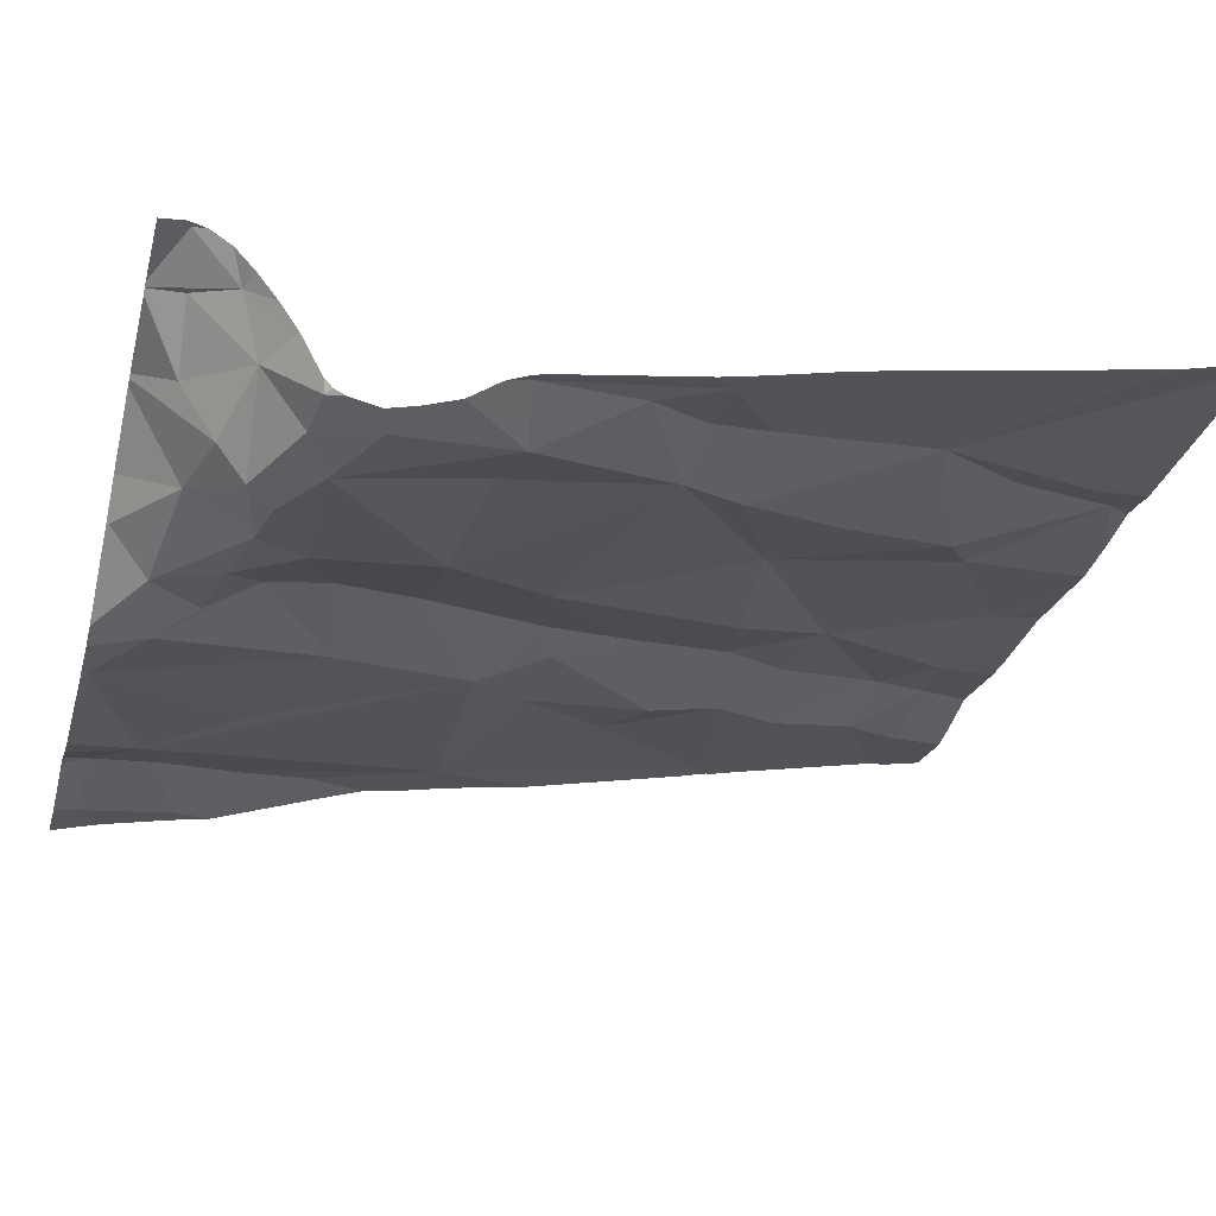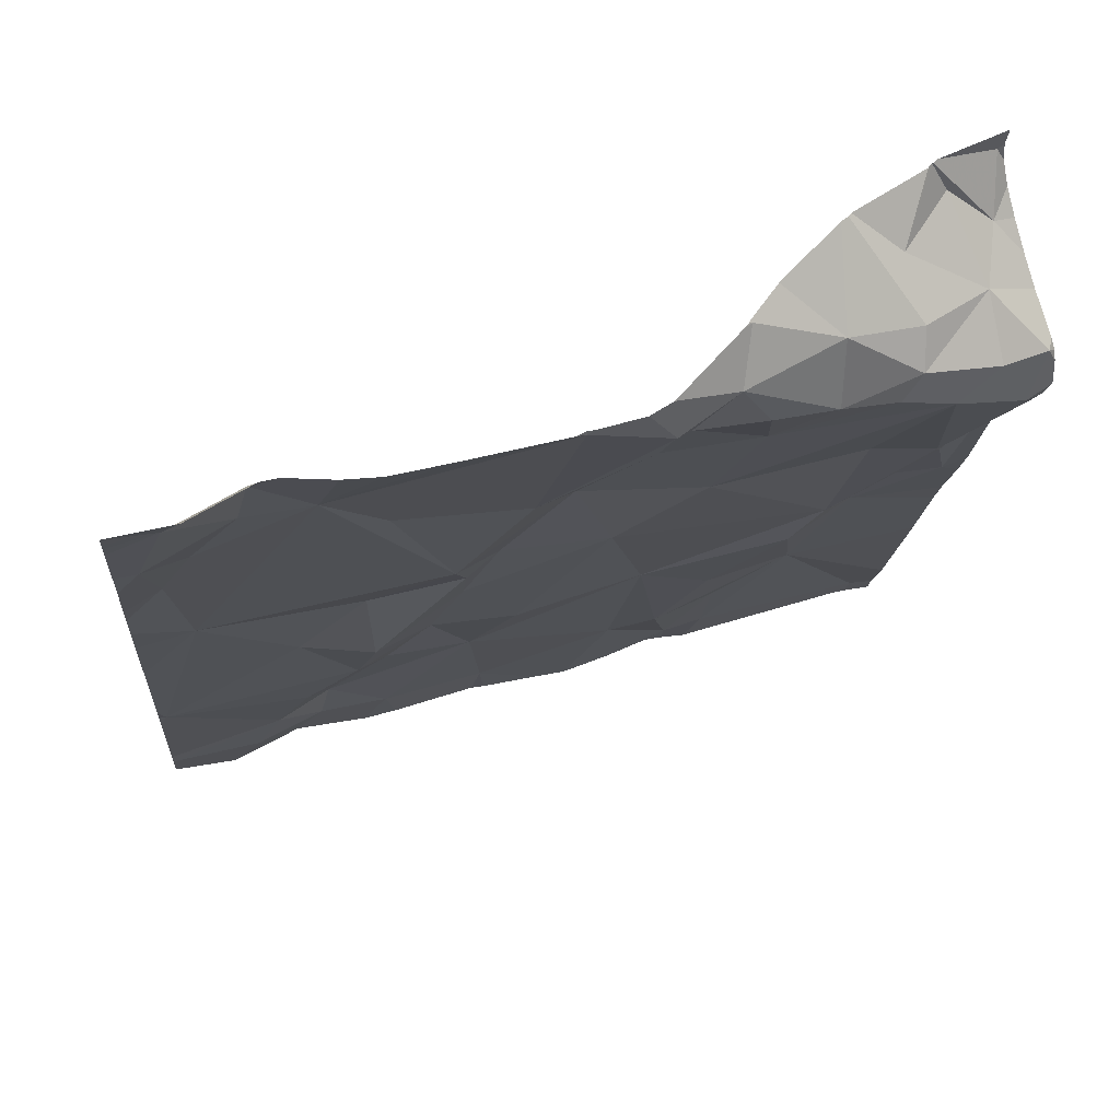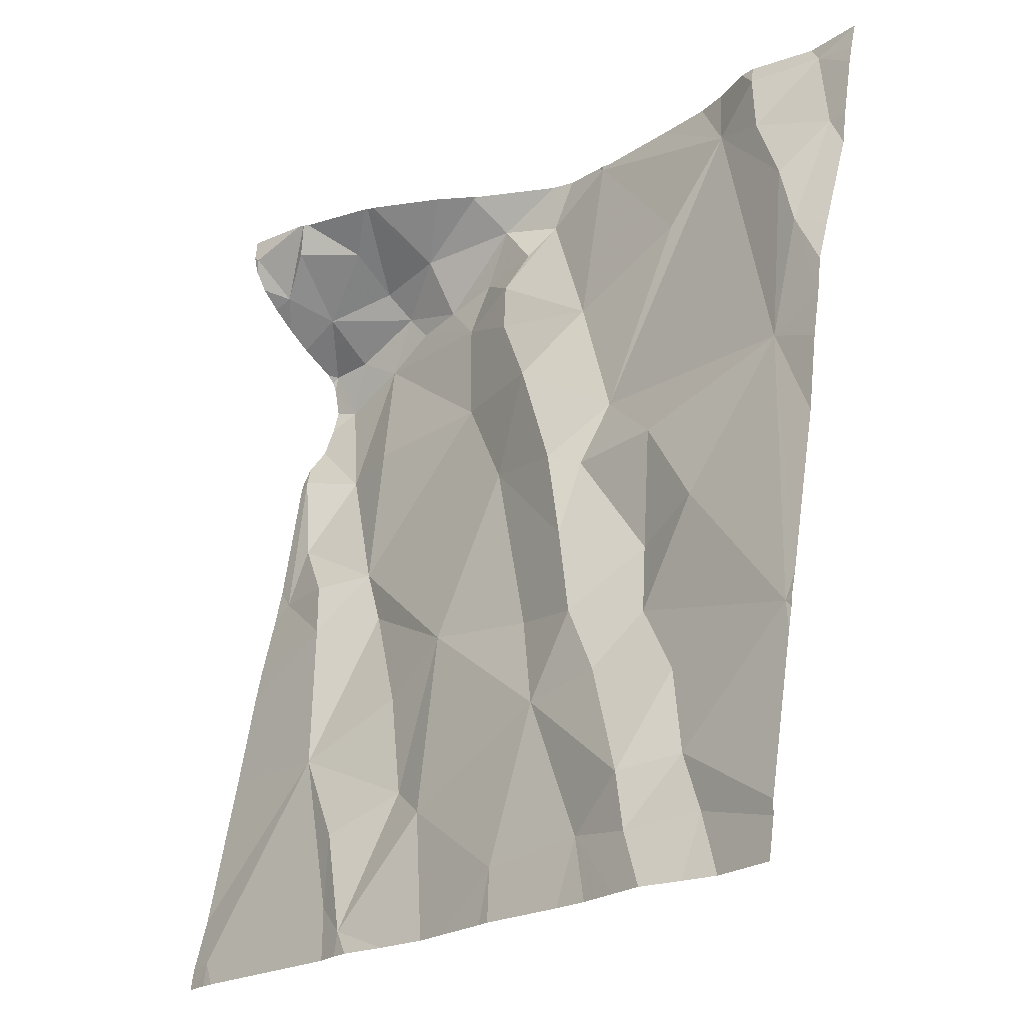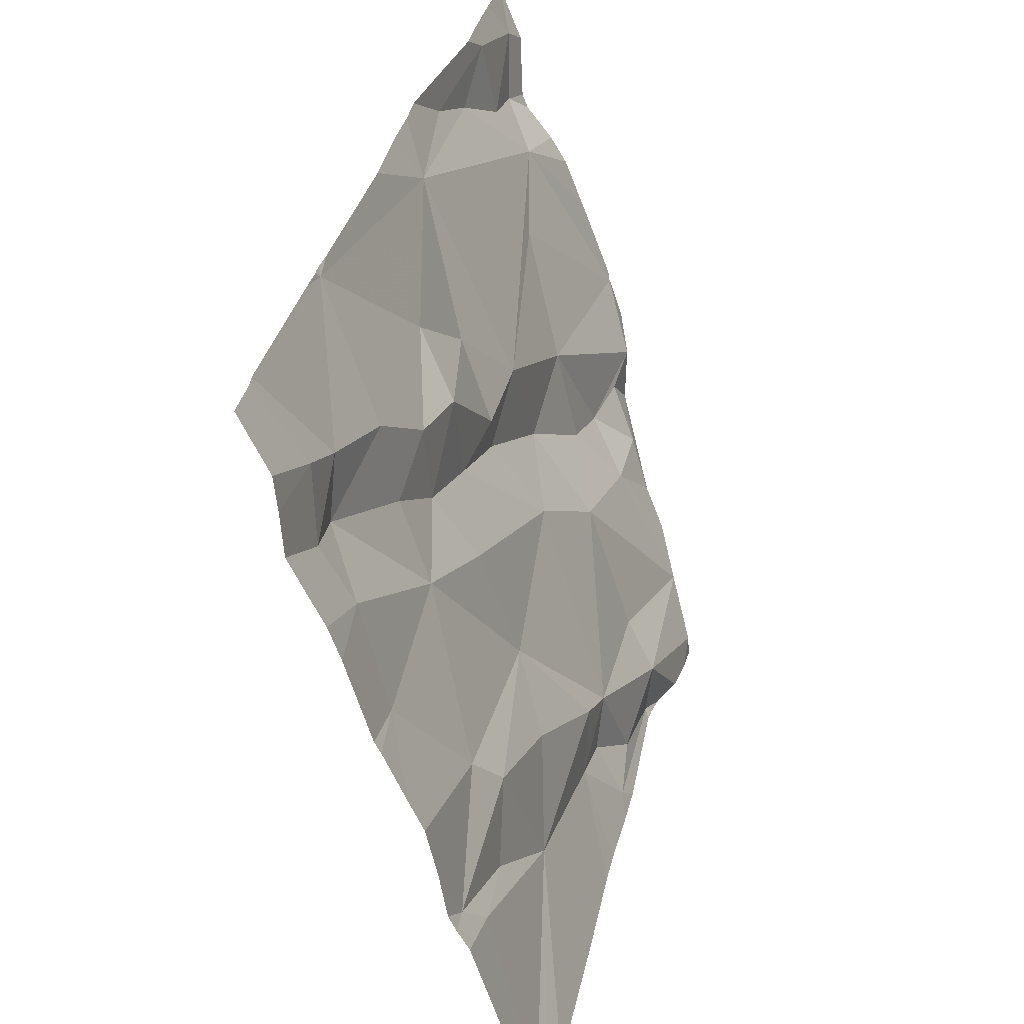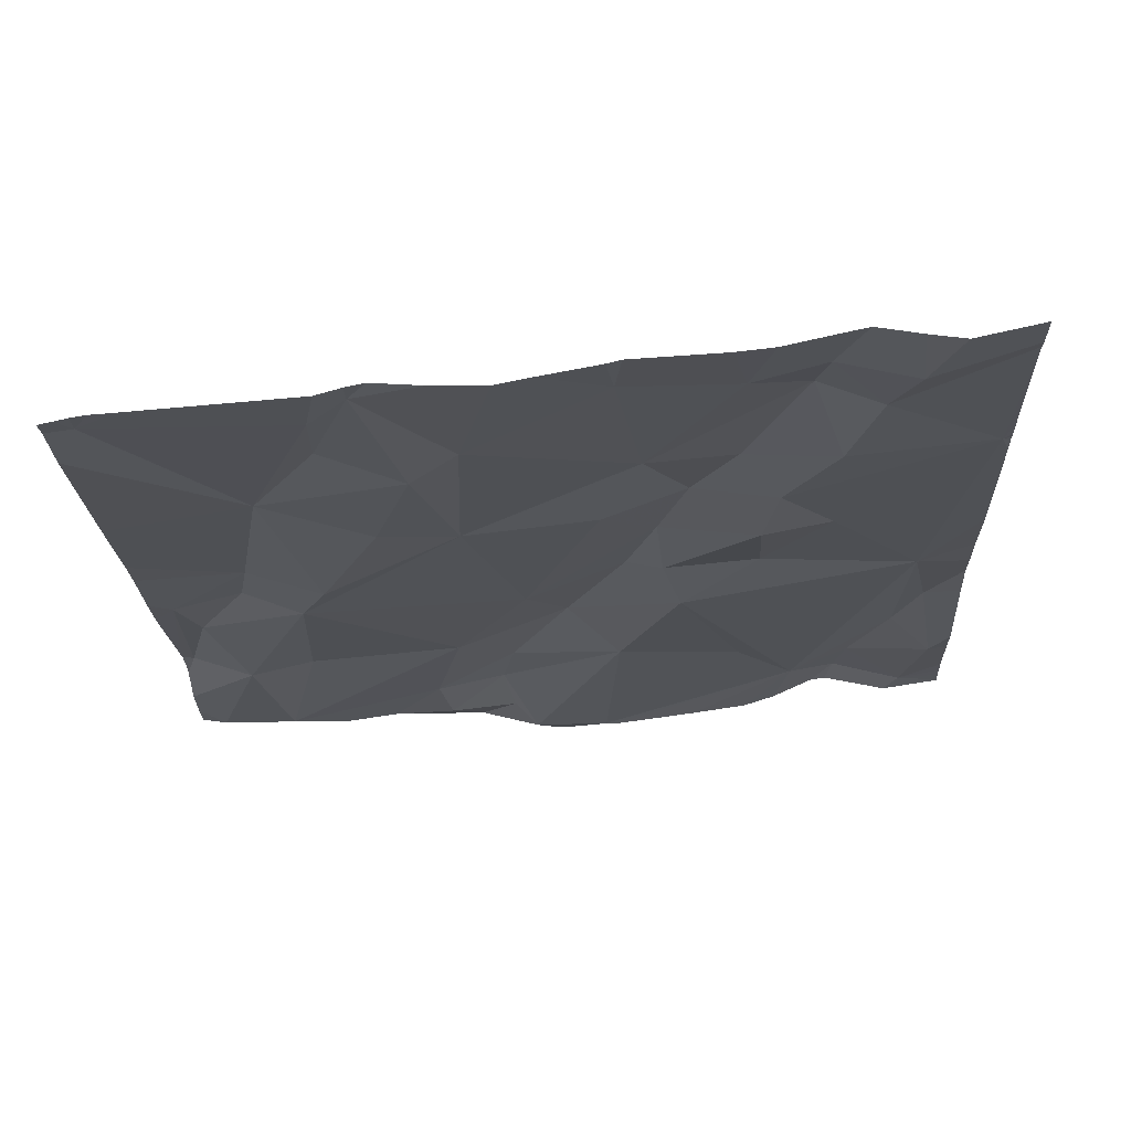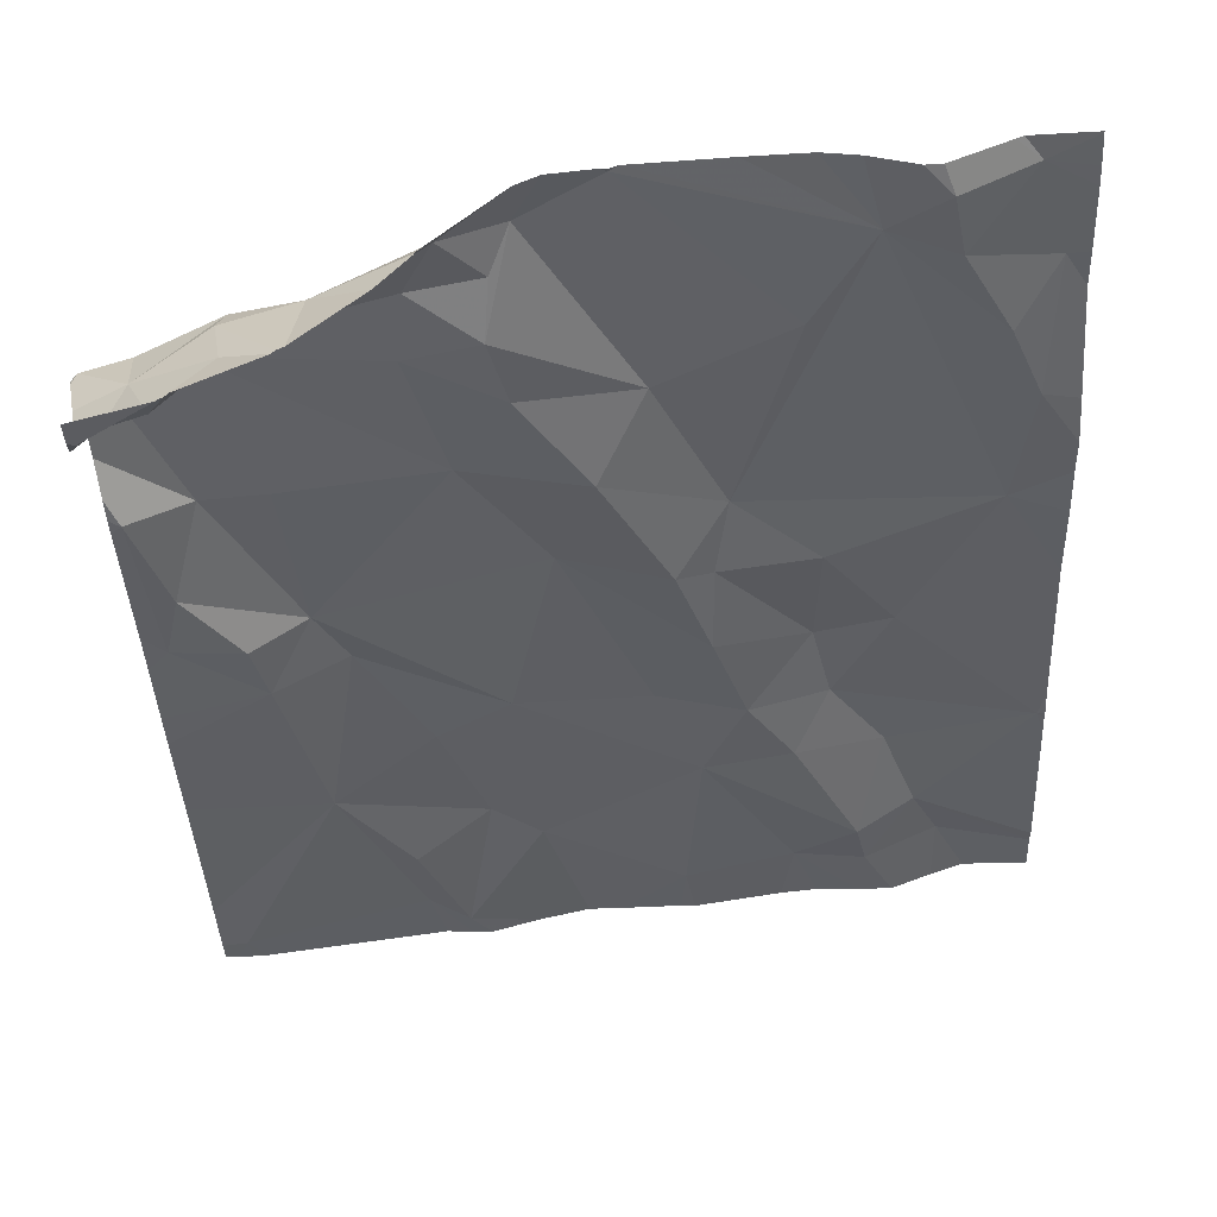
<metadata>
{"format":"obj","ext":"obj","renderer":"f3d","projection":"perspective","resolution":1024,"background":"white","views":[{"elev":-33.7,"azim":-104.8,"up":"+Z"},{"elev":62.4,"azim":158.3,"up":"+Y"},{"elev":-21.7,"azim":41.7,"up":"+Y"},{"elev":-59.2,"azim":102.6,"up":"+Y"},{"elev":-7.1,"azim":2.5,"up":"+Z"},{"elev":61.2,"azim":-12.6,"up":"+Y"}]}
</metadata>
<code>
v -120.9 223.2 499.5
v -120.9 223.2 499.6
v -120.9 223.2 499.6
v -121 223.2 499.6
v -120.9 223.2 499.6
v -120.9 223.2 499.6
v -120.8 223.2 499.5
v -120.8 223.1 499.4
v -120.2 223.1 499.5
v -120.5 223.2 499.4
v -120.3 223.2 499.4
v -120.3 223.2 499.4
v -120.2 223.2 499.5
v -120.2 223.2 499.5
v -120.7 223.2 499.4
v -120.8 223.2 499.5
v -120.6 223.2 499.5
v -120.6 223.2 499.5
v -120.8 223.2 499.5
v -120.6 223.2 499.5
v -120.5 223.2 499.4
v -120.5 223.2 499.4
v -120.1 223.2 499.5
v -120.3 222.2 499.7
v -120.1 223.2 499.5
v -120.5 223.2 499.4
v -120.4 222.2 499.7
v -120.2 223.2 499.4
v -120.2 223.2 499.5
v -120.6 223.2 499.5
v -120.6 223.2 499.4
v -120.5 223.2 499.4
v -120.6 223.2 499.4
v -120.1 223.2 499.5
v -120.5 223.2 499.4
v -120.6 223.2 499.5
v -120.7 223.2 499.5
v -121 223.1 499.4
v -120.9 223.1 499.5
v -120.9 223.1 499.5
v -120 222.8 499.6
v -120 222.9 499.5
v -120.9 223 499.4
v -120.9 223.1 499.4
v -120.9 222.7 499.5
v -121 222.9 499.5
v -120.6 222.9 499.5
v -120.8 222.7 499.5
v -120.6 223 499.5
v -120.4 223 499.5
v -120.9 222.9 499.4
v -120.9 223 499.4
v -120 222.8 499.6
v -120 223.1 499.5
v -120.7 223.1 499.4
v -120.7 223 499.4
v -120.8 223.1 499.4
v -120.8 223.1 499.4
v -120.6 223.1 499.4
v -120 222.9 499.6
v -120.7 223.1 499.4
v -120.8 223.2 499.5
v -120.9 222.2 499.6
v -120.3 223 499.5
v -120.5 222.9 499.5
v -120.4 222.8 499.5
v -120.6 223.1 499.5
v -120.1 223.1 499.5
v -120.1 223 499.5
v -120.5 222.2 499.7
v -120.5 222.2 499.7
v -120 223.1 499.5
v -120.1 222.9 499.5
v -120 223 499.5
v -120 223.2 499.5
v -120.8 222.9 499.5
v -120.1 222.8 499.6
v -120.6 222.2 499.7
v -120.9 222.8 499.5
v -120.5 222.8 499.5
v -120.3 222.7 499.6
v -120.4 222.7 499.6
v -120 222.2 499.7
v -120.4 222.7 499.6
v -120.9 222.2 499.6
v -120.8 222.6 499.5
v -120.6 222.6 499.6
v -120 223.2 499.5
v -120.9 222.2 499.6
v -120.7 222.5 499.6
v -120.4 222.5 499.6
v -120.4 222.6 499.6
v -120.6 222.3 499.6
v -120.4 222.4 499.6
v -120.6 222.4 499.6
v -120.3 222.6 499.6
v -120.4 222.5 499.6
v -120.9 222.7 499.5
v -120 222.4 499.7
v -120.9 222.6 499.5
v -120 223.2 499.5
v -120.8 222.4 499.6
v -120.2 222.6 499.6
v -120 223.2 499.5
v -120.3 222.5 499.6
v -120 223.2 499.5
v -120.7 222.2 499.6
v -120.7 222.3 499.6
v -120.7 222.2 499.7
v -120.3 222.2 499.7
v -120.2 222.2 499.7
v -120.1 222.2 499.7
v -120.2 222.4 499.6
v -120.2 222.3 499.7
v -120.2 222.2 499.7
v -120.3 222.2 499.7
v -120.4 222.2 499.7
v -120.1 222.2 499.7
v -120.2 222.3 499.7
v -120.1 222.2 499.7
v -120.1 222.2 499.7
v -120.3 222.4 499.6
v -120.2 222.2 499.7
v -121 223.2 499.6
v -121 223.2 499.6
v -121 223.1 499.4
v -121 223.1 499.4
v -121 223 499.4
v -121 223 499.4
v -121 223.1 499.4
v -121 223.1 499.5
v -121 223.1 499.5
v -121 222.9 499.5
v -121 222.7 499.5
v -121 222.9 499.4
v -121 222.9 499.4
v -121 222.9 499.5
v -121 223.1 499.5
v -121 223.2 499.6
v -121 223.2 499.6
v -121 222.4 499.6
v -121 222.5 499.5
v -121 222.2 499.6
v -121 222.2 499.6
v -121 222.7 499.5
v -121 222.6 499.5
v -120 222.5 499.6
v -120 222.7 499.6
v -120 222.4 499.7
v -120 222.4 499.7
v -120 222.4 499.7
v -120 222.2 499.7
v -120 222.4 499.7
v -120 222.4 499.7
v -120.4 222.2 499.7
v -120.7 222.2 499.7
v -120.7 222.2 499.6
v -120.7 222.2 499.7
v -120.9 222.2 499.6
v -120 222.2 499.7
v -120.9 222.2 499.6
v -121 222.2 499.6
v -121 222.2 499.6
f 3 40 1
f 2 1 62
f 6 62 7
f 4 5 124
f 5 4 3
f 7 62 8
f 36 17 20
f 20 17 18
f 10 35 9
f 11 9 12
f 19 8 15
f 18 17 30
f 104 23 106
f 157 107 89
f 12 9 28
f 28 9 29
f 30 17 33
f 21 31 35
f 32 33 21
f 13 29 14
f 34 23 25
f 14 29 34
f 22 35 26
f 16 15 37
f 26 35 10
f 152 114 83
f 131 40 132
f 50 67 49
f 15 17 36
f 45 46 133
f 135 51 136
f 38 44 39
f 1 40 39
f 68 9 69
f 61 55 56
f 43 44 52
f 57 44 43
f 45 79 46
f 49 56 47
f 66 64 50
f 81 77 66
f 80 47 48
f 47 76 48
f 65 50 49
f 51 52 129
f 43 52 51
f 151 99 149
f 150 99 153
f 38 52 44
f 52 38 126
f 56 55 58
f 55 33 15
f 55 15 57
f 58 55 57
f 57 8 39
f 56 58 43
f 33 61 59
f 59 31 33
f 19 15 16
f 43 58 57
f 55 61 33
f 8 62 39
f 21 35 22
f 30 33 32
f 31 59 67
f 39 44 57
f 39 62 1
f 156 109 107
f 64 9 35
f 64 35 50
f 51 76 43
f 66 50 65
f 49 47 65
f 47 56 43
f 29 23 34
f 155 117 70
f 68 23 29
f 64 66 9
f 28 29 13
f 33 31 21
f 61 56 67
f 67 59 61
f 35 31 50
f 9 68 29
f 68 69 72
f 74 73 42
f 72 23 68
f 50 31 67
f 77 73 69
f 72 69 73
f 4 40 3
f 7 8 19
f 33 17 15
f 110 116 24
f 149 99 150
f 8 57 15
f 47 43 76
f 48 51 79
f 73 77 53
f 111 116 110
f 66 77 9
f 84 82 66
f 67 56 49
f 98 48 79
f 80 65 47
f 66 82 81
f 10 9 11
f 84 65 80
f 48 76 51
f 130 39 131
f 75 72 54
f 46 79 51
f 69 9 77
f 65 84 66
f 139 4 140
f 2 62 6
f 3 1 2
f 48 86 87
f 103 81 96
f 86 90 87
f 141 100 142
f 87 94 91
f 24 117 27
f 123 115 116
f 90 86 102
f 95 93 87
f 80 48 87
f 87 91 80
f 82 84 92
f 92 84 80
f 94 87 93
f 87 90 95
f 82 92 96
f 92 97 96
f 103 99 77
f 105 96 97
f 98 100 48
f 80 91 92
f 77 99 147
f 79 45 98
f 86 48 100
f 148 77 147
f 107 108 102
f 81 103 77
f 103 105 99
f 147 99 154
f 117 93 71
f 113 99 105
f 143 102 144
f 100 45 145
f 108 107 109
f 95 108 109
f 93 95 109
f 71 109 78
f 120 112 115
f 102 108 95
f 89 107 102
f 99 113 114
f 99 114 152
f 115 112 114
f 120 115 123
f 119 115 114
f 123 116 111
f 117 116 94
f 156 107 157
f 114 112 83
f 94 116 119
f 119 122 94
f 85 89 63
f 119 116 115
f 119 113 122
f 78 109 158
f 122 97 94
f 105 103 96
f 92 91 97
f 93 117 94
f 100 102 86
f 97 91 94
f 105 122 113
f 90 102 95
f 113 119 114
f 157 89 159
f 98 45 100
f 81 82 96
f 97 122 105
f 37 15 36
f 125 4 124
f 83 112 121
f 126 38 127
f 70 117 71
f 41 77 148
f 127 38 130
f 71 93 109
f 128 52 126
f 129 52 128
f 60 73 53
f 130 38 39
f 131 39 40
f 53 77 41
f 132 40 138
f 42 73 60
f 133 46 137
f 134 45 133
f 63 89 161
f 135 46 51
f 27 117 155
f 54 72 74
f 136 51 129
f 74 72 73
f 137 46 135
f 138 40 139
f 75 23 72
f 139 40 4
f 140 4 125
f 141 102 100
f 101 23 75
f 24 116 117
f 142 100 146
f 88 23 101
f 162 143 163
f 118 112 120
f 143 89 102
f 144 102 141
f 106 23 88
f 145 45 134
f 146 100 145
f 104 25 23
f 153 99 152
f 121 112 118
f 154 99 151
f 158 109 156
f 159 89 85
f 160 83 121
f 161 89 162
f 162 89 143

</code>
